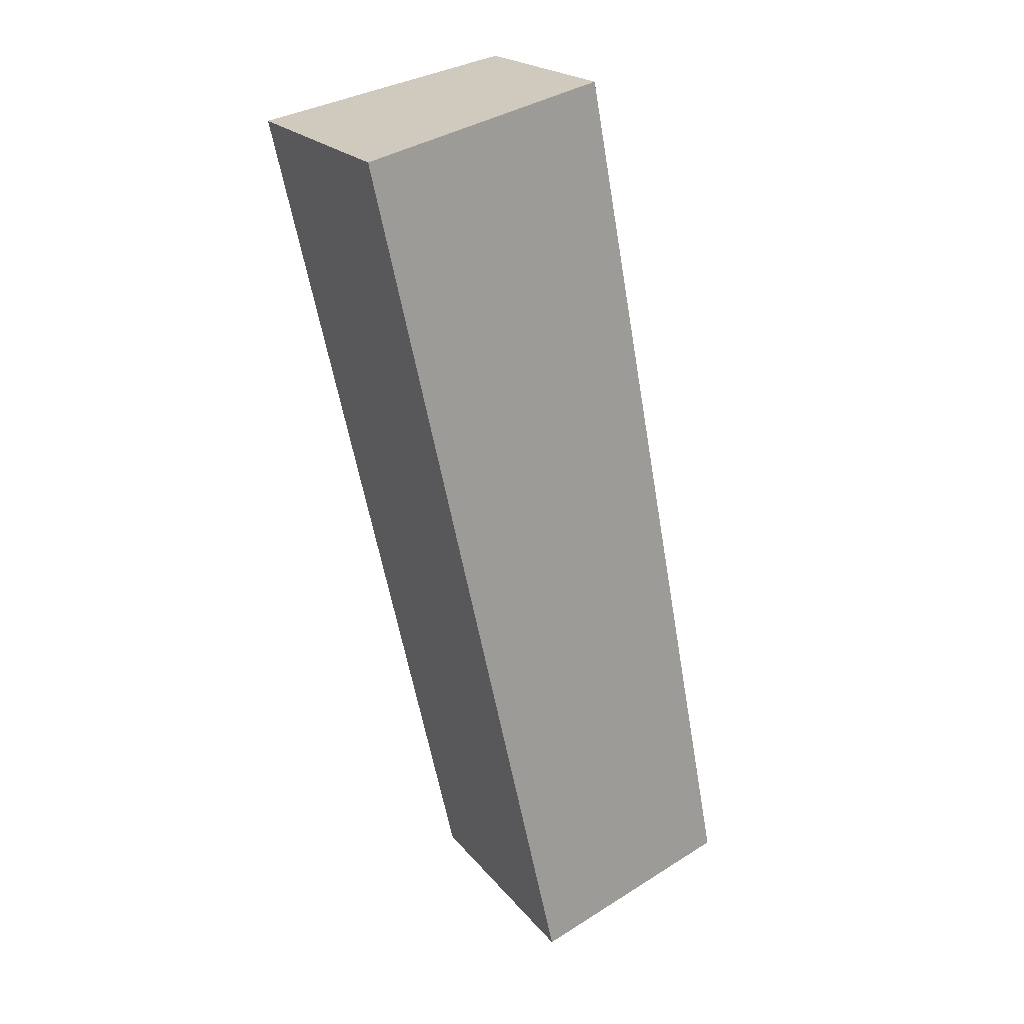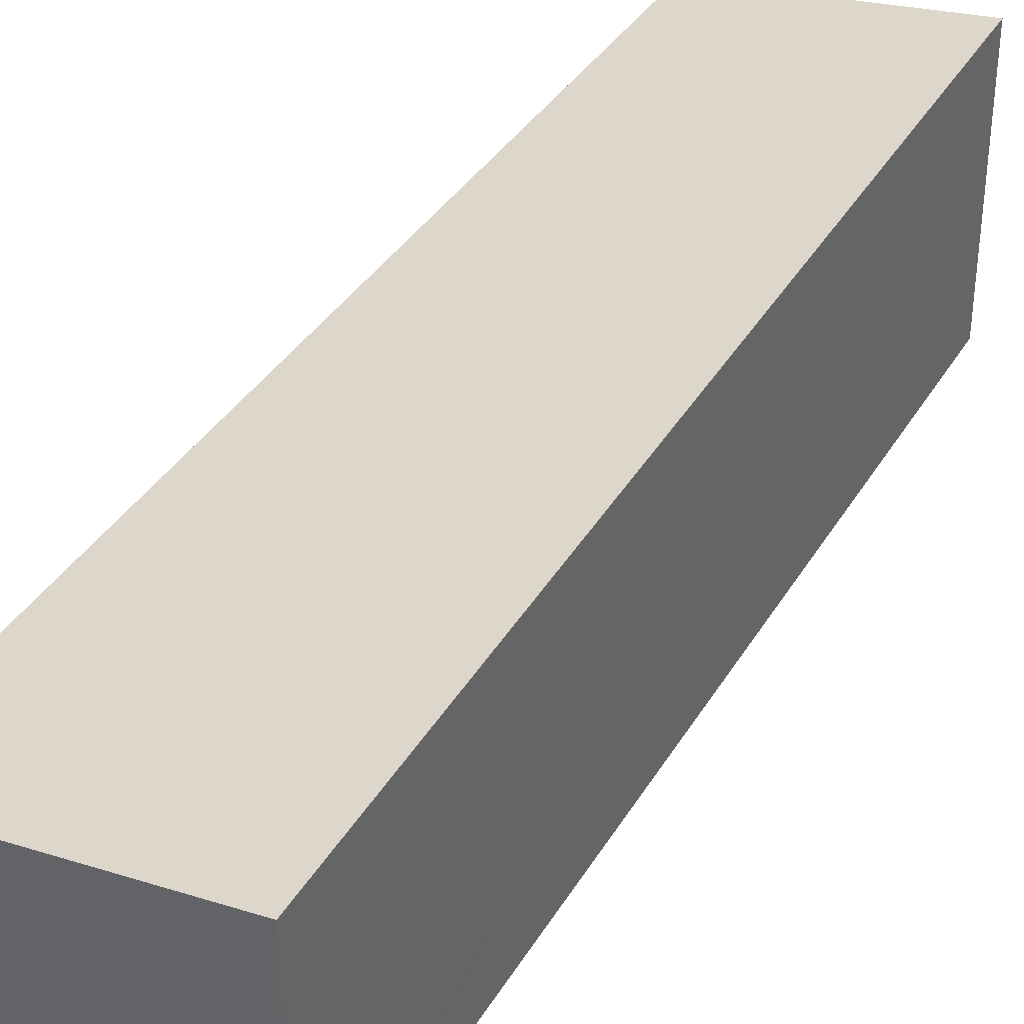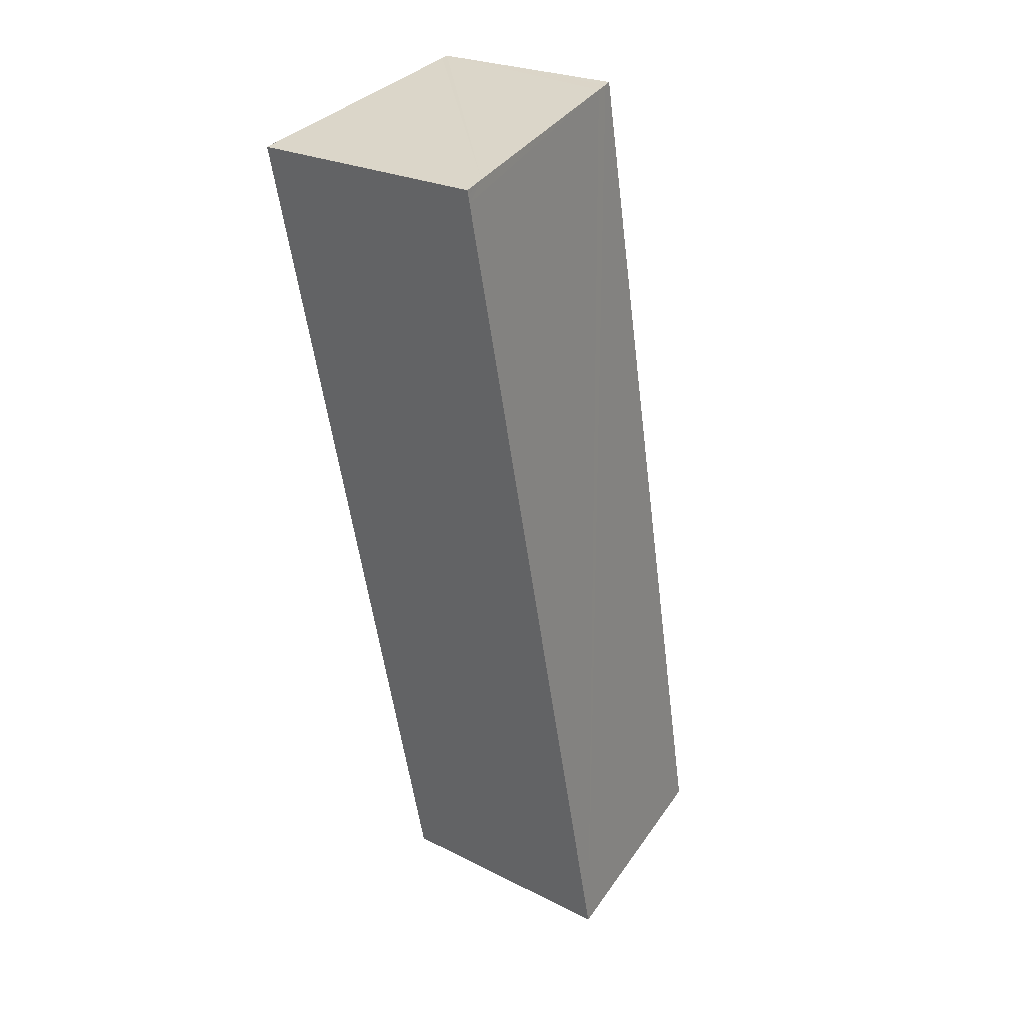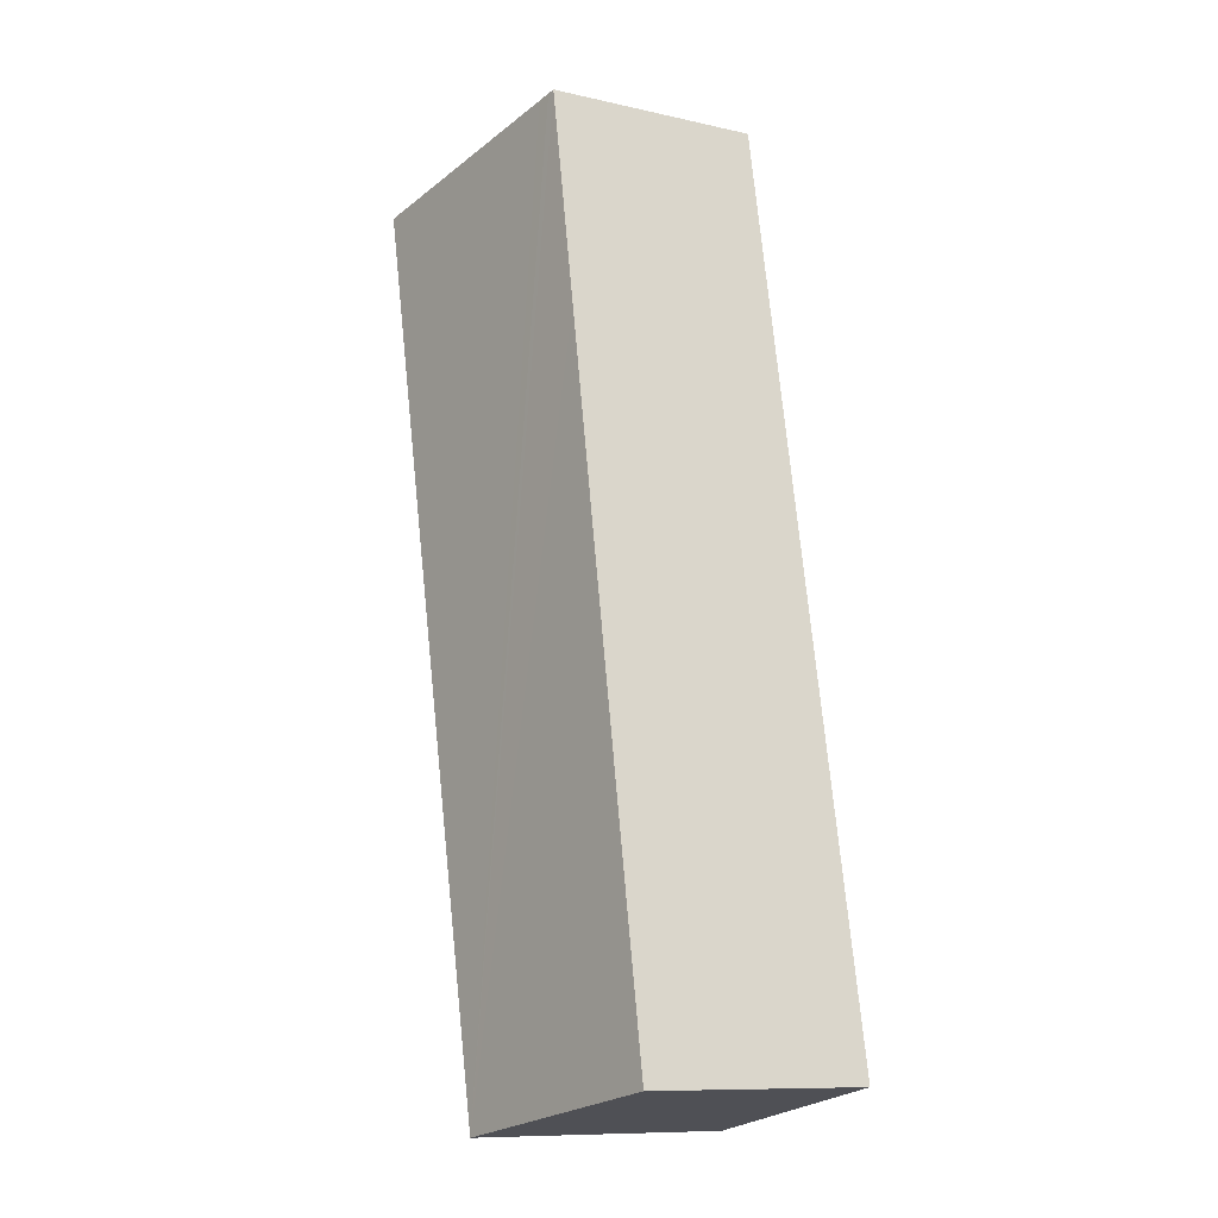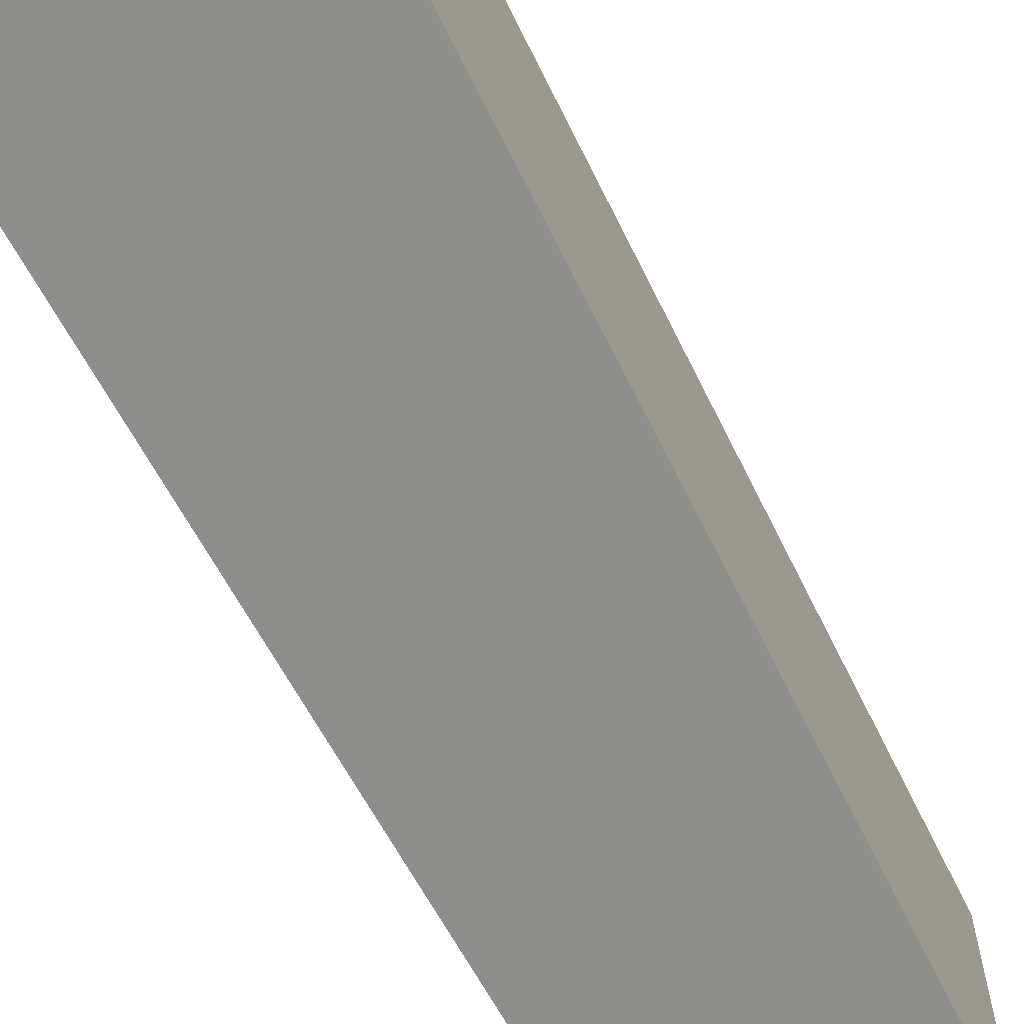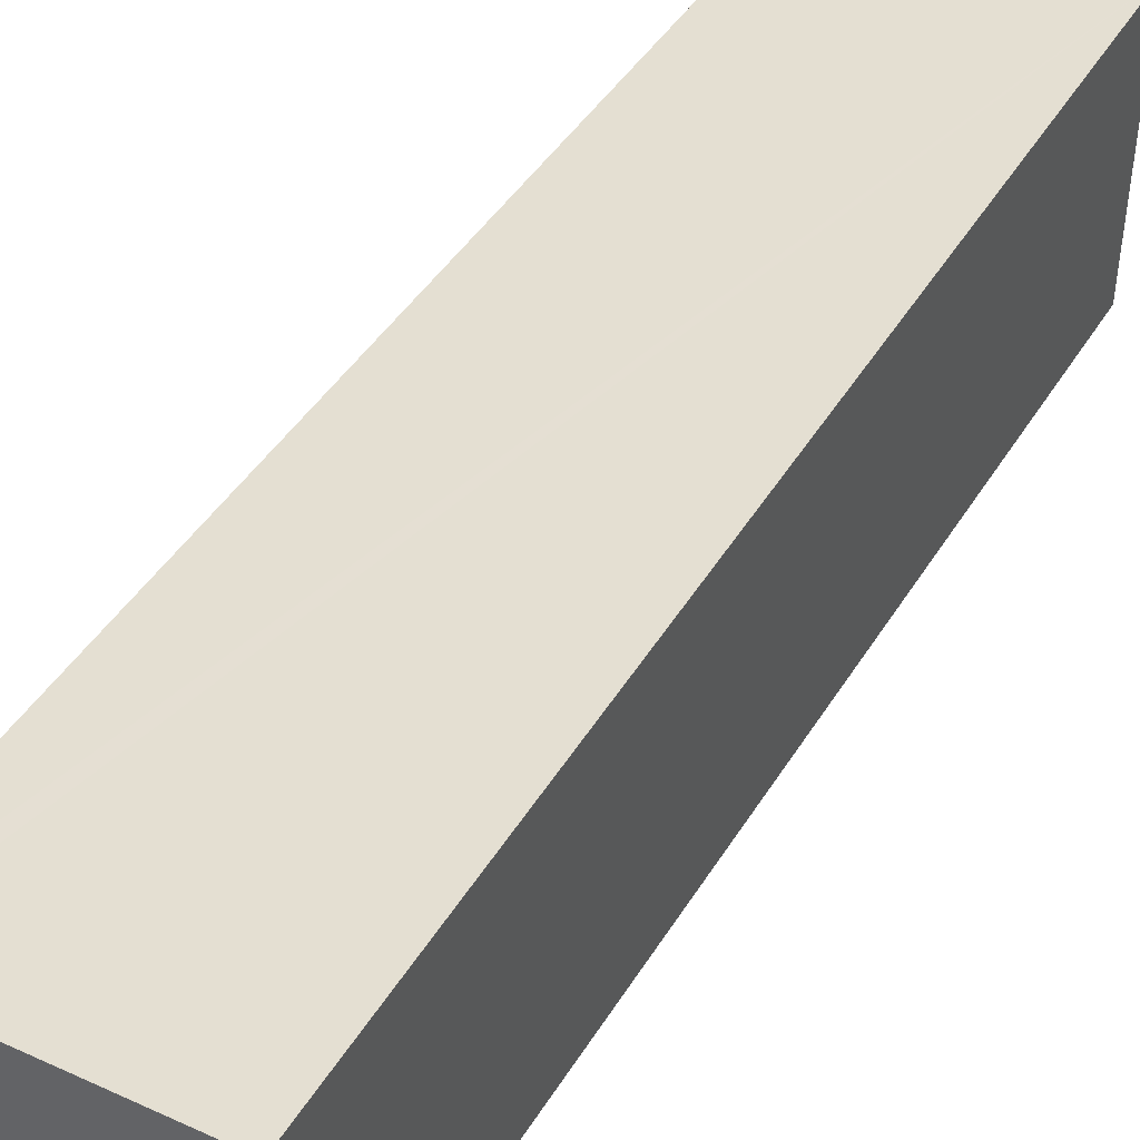
<metadata>
{"format":"obj","ext":"obj","renderer":"f3d","projection":"perspective","resolution":1024,"background":"white","views":[{"elev":21.1,"azim":152.5,"up":"+Z"},{"elev":39.0,"azim":40.3,"up":"+Y"},{"elev":24.2,"azim":130.0,"up":"+Z"},{"elev":-10.4,"azim":-119.6,"up":"+Z"},{"elev":-64.8,"azim":38.7,"up":"+Y"},{"elev":48.1,"azim":43.0,"up":"+Y"}]}
</metadata>
<code>
v  4.836 2.902 9.555
v  4.798 2.894 9.624
v  4.849 2.902 9.614
v  4.582 2.858 9.665
v  4.817 2.902 9.47
v  2.131 2.456 10.13
v  2.607 2.902 -0.508
v  1.98 2.432 10.16
v  1.897 2.418 10.17
v  1.438 2.431 7.712
v  0 2.474 1.515e-16
v  0 0 0
v  1.438 -4.722e-16 7.712
v  1.897 -6.23e-16 10.17
v  1.98 -6.22e-16 10.16
v  2.131 -6.203e-16 10.13
v  4.582 -5.918e-16 9.665
v  4.849 -5.887e-16 9.614
v  4.798 -5.893e-16 9.624
v  4.817 -5.799e-16 9.47
v  2.607 3.111e-17 -0.508
v  4.836 -5.851e-16 9.555
g defaultobject
f 1 2 3
f 2 1 4
f 4 1 5
f 4 5 6
f 6 5 7
f 6 7 8
f 8 7 9
f 9 7 10
f 10 7 11
f 12 10 11
f 10 12 13
f 10 13 9
f 9 13 14
f 14 8 9
f 8 14 6
f 6 14 4
f 4 14 15
f 4 15 16
f 4 16 2
f 2 16 17
f 2 17 3
f 3 17 18
f 18 17 19
f 18 1 3
f 1 18 5
f 5 18 7
f 7 18 20
f 7 20 21
f 20 18 22
f 21 11 7
f 11 21 12
f 19 22 18
f 22 19 20
f 20 19 21
f 21 19 17
f 21 17 16
f 21 16 12
f 12 16 15
f 12 15 13
f 13 15 14

</code>
